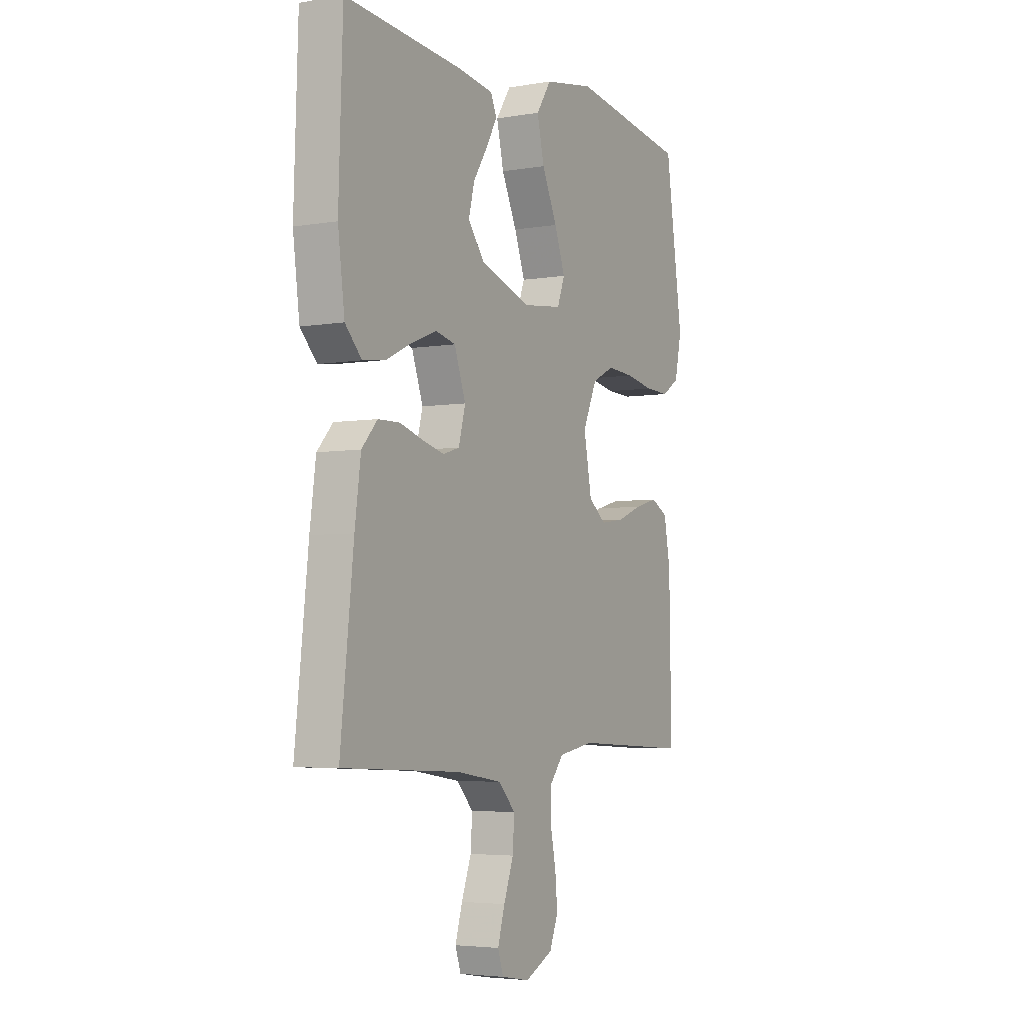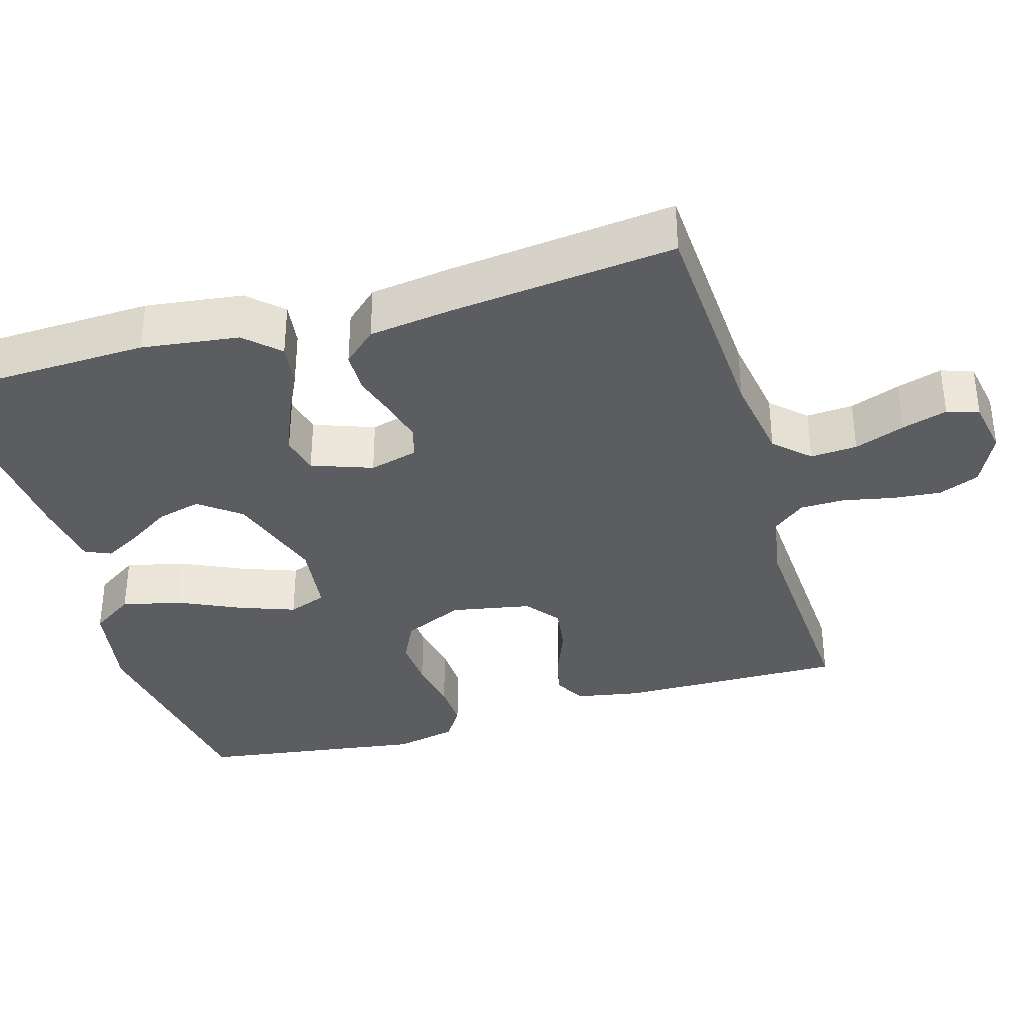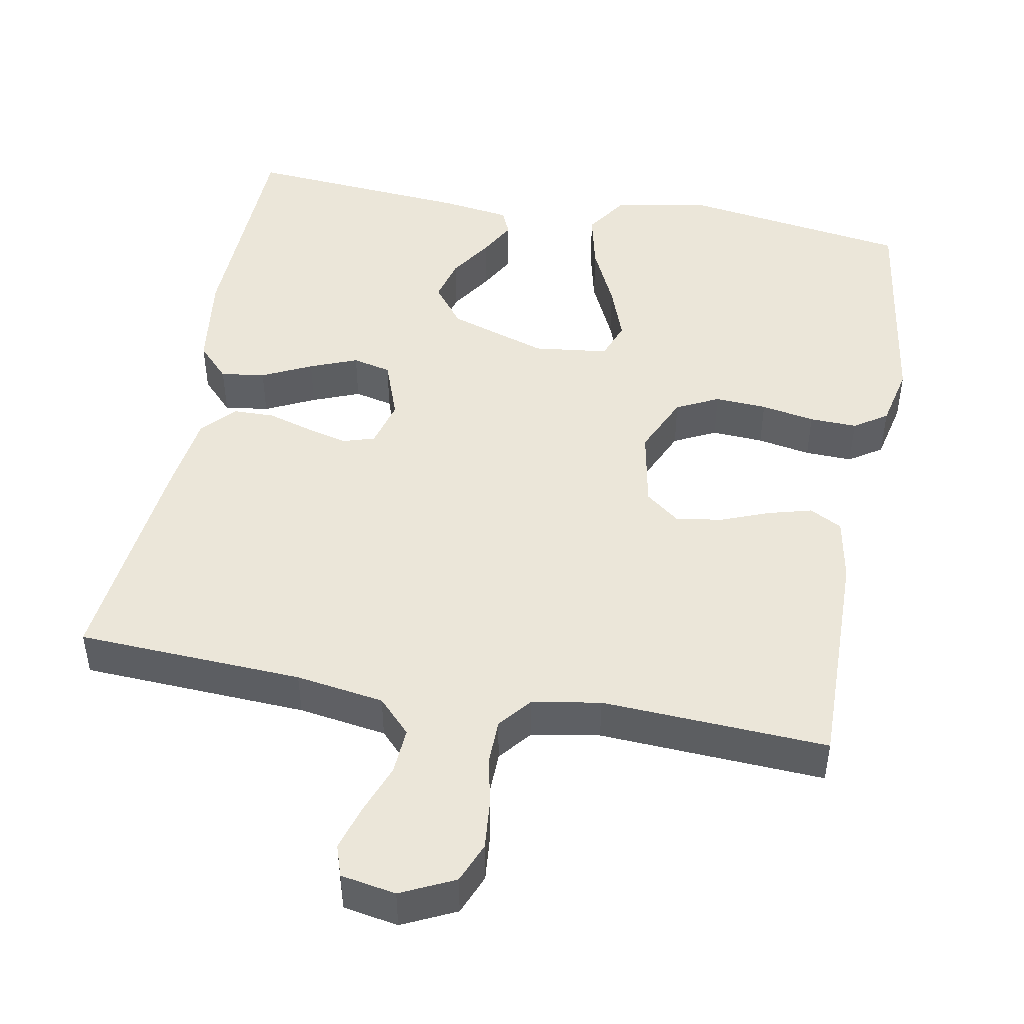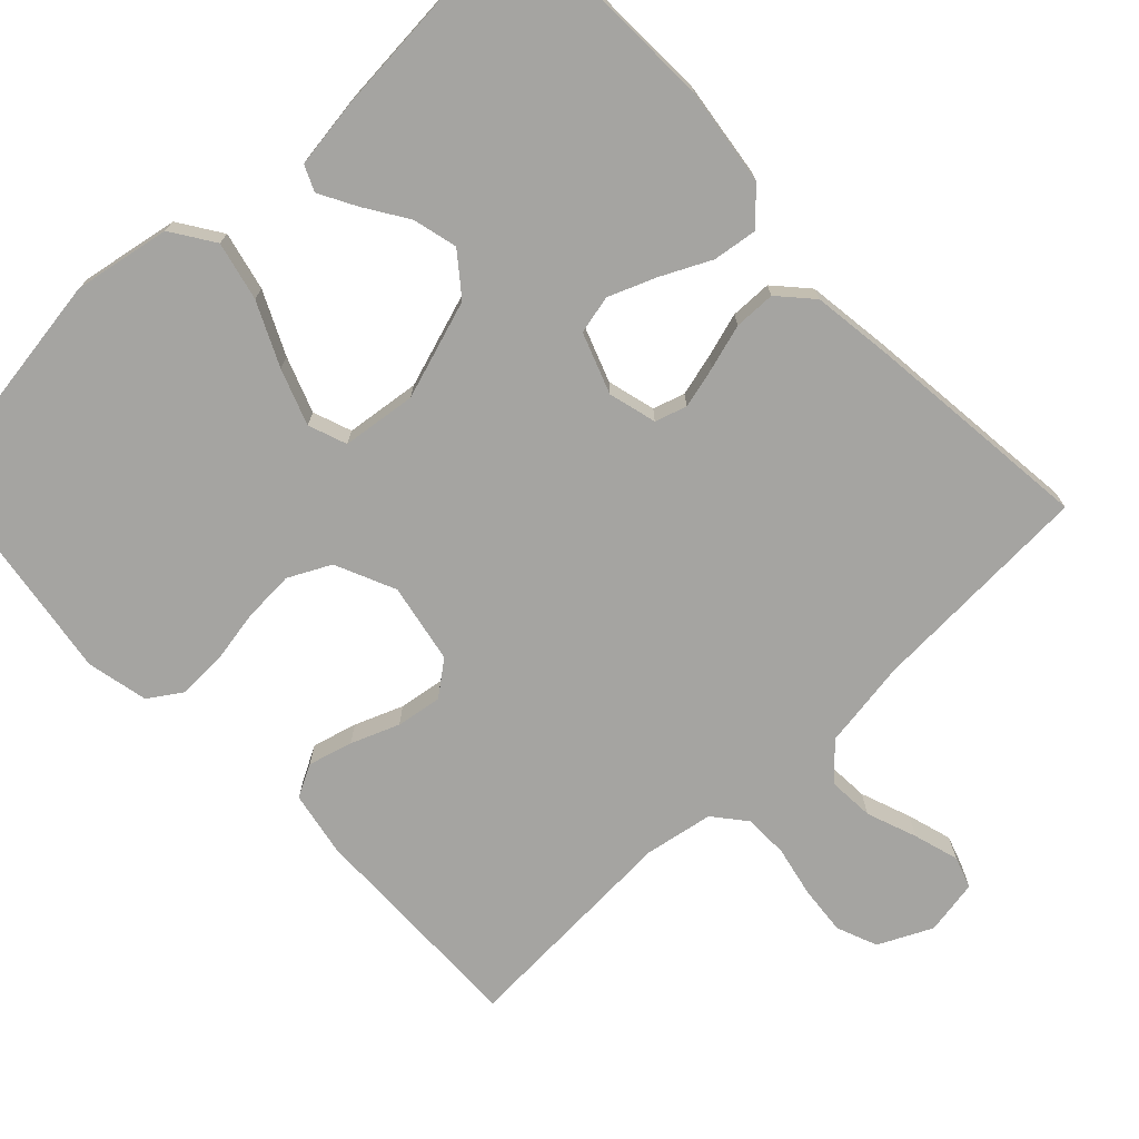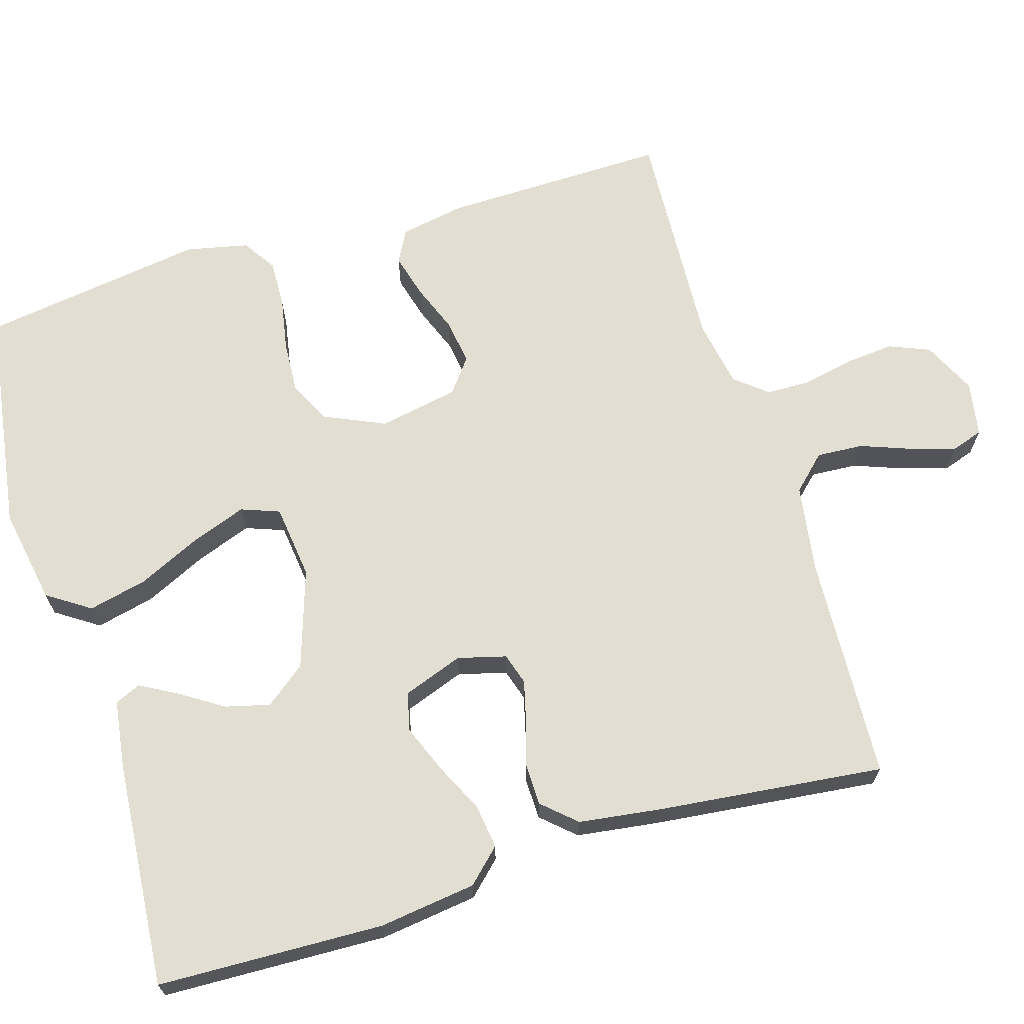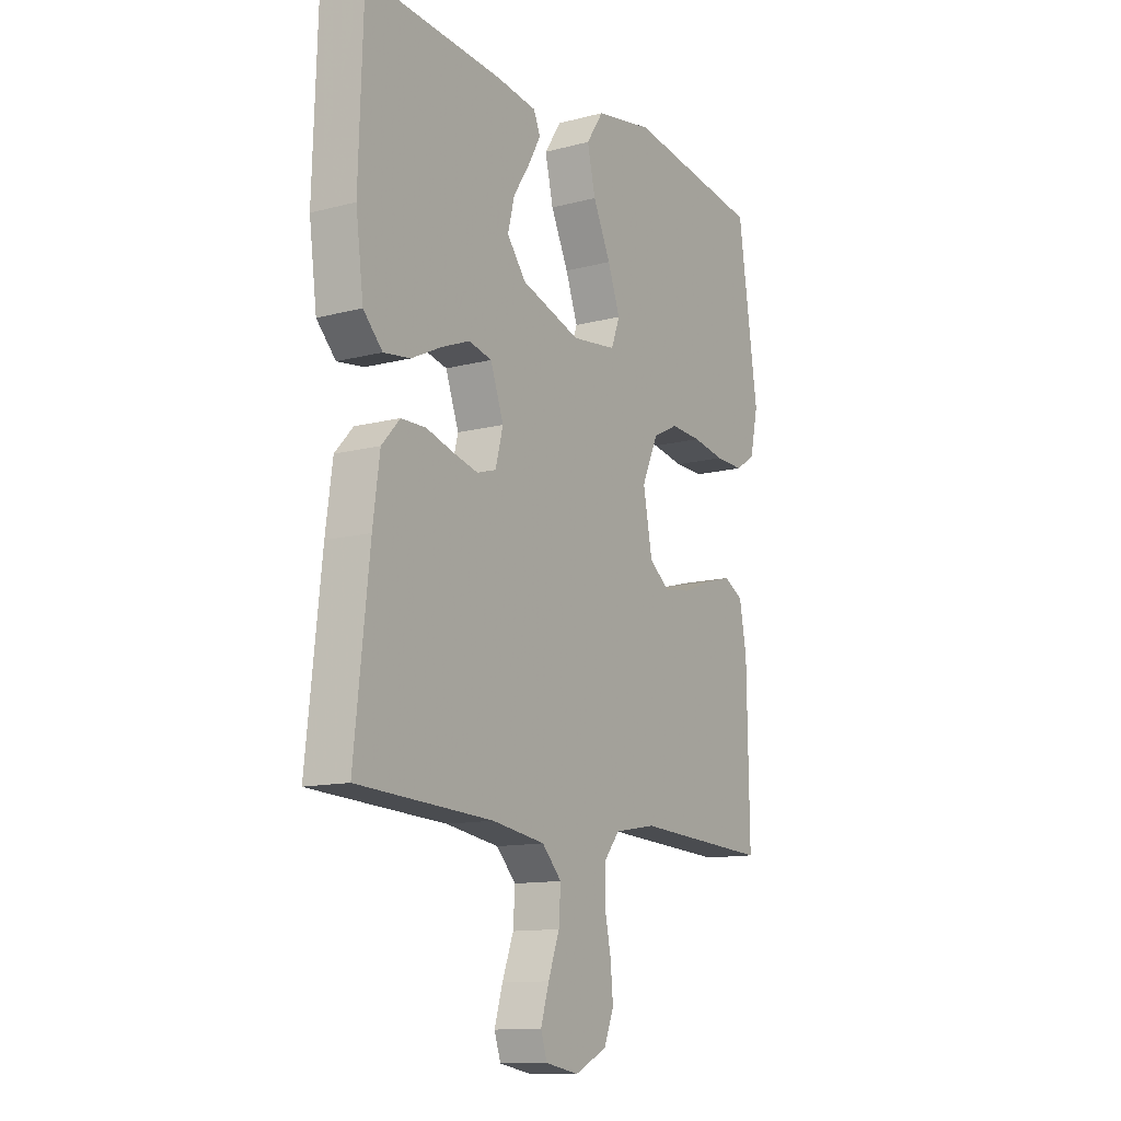
<metadata>
{"format":"obj","ext":"obj","renderer":"f3d","projection":"perspective","resolution":1024,"background":"white","views":[{"elev":-4.4,"azim":118.9,"up":"+Z"},{"elev":-35.5,"azim":106.4,"up":"+Y"},{"elev":47.0,"azim":-169.5,"up":"+Y"},{"elev":-73.2,"azim":43.4,"up":"+Y"},{"elev":67.5,"azim":73.1,"up":"+Y"},{"elev":-12.4,"azim":121.5,"up":"+Z"}]}
</metadata>
<code>
v -0.5 0.07 0.5
v -0.2 0.07 0.545
v -0.072 0.07 0.522
v -0.034 0.07 0.465
v -0.052 0.07 0.387
v -0.091 0.07 0.304
v -0.118 0.07 0.23
v -0.099 0.07 0.179
v 0 0.07 0.167
v 0.131 0.07 0.21
v 0.173 0.07 0.264
v 0.158 0.07 0.323
v 0.121 0.07 0.38
v 0.094 0.07 0.429
v 0.109 0.07 0.463
v 0.2 0.07 0.476
v 0.5 0.07 0.5
v 0.51 0.07 0.2
v 0.493 0.07 0.071
v 0.451 0.07 0.027
v 0.392 0.07 0.035
v 0.326 0.07 0.067
v 0.263 0.07 0.092
v 0.212 0.07 0.08
v 0.183 0.07 0
v 0.2 0.07 -0.064
v 0.242 0.07 -0.077
v 0.297 0.07 -0.063
v 0.357 0.07 -0.045
v 0.412 0.07 -0.046
v 0.452 0.07 -0.09
v 0.467 0.07 -0.2
v 0.5 0.07 -0.5
v 0.2 0.07 -0.515
v 0.083 0.07 -0.533
v 0.04 0.07 -0.578
v 0.044 0.07 -0.64
v 0.069 0.07 -0.707
v 0.087 0.07 -0.767
v 0.073 0.07 -0.809
v 0 0.07 -0.822
v -0.071 0.07 -0.788
v -0.093 0.07 -0.734
v -0.087 0.07 -0.669
v -0.073 0.07 -0.602
v -0.074 0.07 -0.543
v -0.109 0.07 -0.5
v -0.2 0.07 -0.484
v -0.5 0.07 -0.5
v -0.495 0.07 -0.2
v -0.479 0.07 -0.114
v -0.436 0.07 -0.091
v -0.377 0.07 -0.107
v -0.313 0.07 -0.132
v -0.252 0.07 -0.141
v -0.207 0.07 -0.106
v -0.187 0.07 0
v -0.223 0.07 0.08
v -0.279 0.07 0.108
v -0.348 0.07 0.104
v -0.419 0.07 0.091
v -0.482 0.07 0.089
v -0.526 0.07 0.118
v -0.544 0.07 0.2
v -0.5 0 0.5
v -0.2 0 0.545
v -0.072 0 0.522
v -0.034 0 0.465
v -0.052 0 0.387
v -0.091 0 0.304
v -0.118 0 0.23
v -0.099 0 0.179
v 0 0 0.167
v 0.131 0 0.21
v 0.173 0 0.264
v 0.158 0 0.323
v 0.121 0 0.38
v 0.094 0 0.429
v 0.109 0 0.463
v 0.2 0 0.476
v 0.5 0 0.5
v 0.51 0 0.2
v 0.493 0 0.071
v 0.451 0 0.027
v 0.392 0 0.035
v 0.326 0 0.067
v 0.263 0 0.092
v 0.212 0 0.08
v 0.183 0 0
v 0.2 0 -0.064
v 0.242 0 -0.077
v 0.297 0 -0.063
v 0.357 0 -0.045
v 0.412 0 -0.046
v 0.452 0 -0.09
v 0.467 0 -0.2
v 0.5 0 -0.5
v 0.2 0 -0.515
v 0.083 0 -0.533
v 0.04 0 -0.578
v 0.044 0 -0.64
v 0.069 0 -0.707
v 0.087 0 -0.767
v 0.073 0 -0.809
v 0 0 -0.822
v -0.071 0 -0.788
v -0.093 0 -0.734
v -0.087 0 -0.669
v -0.073 0 -0.602
v -0.074 0 -0.543
v -0.109 0 -0.5
v -0.2 0 -0.484
v -0.5 0 -0.5
v -0.495 0 -0.2
v -0.479 0 -0.114
v -0.436 0 -0.091
v -0.377 0 -0.107
v -0.313 0 -0.132
v -0.252 0 -0.141
v -0.207 0 -0.106
v -0.187 0 0
v -0.223 0 0.08
v -0.279 0 0.108
v -0.348 0 0.104
v -0.419 0 0.091
v -0.482 0 0.089
v -0.526 0 0.118
v -0.544 0 0.2
f 4 5 6
f 3 4 6
f 2 3 6
f 1 2 6
f 64 1 6
f 63 64 6
f 62 63 6
f 61 62 6
f 60 61 6
f 59 60 6 7
f 58 59 7 8
f 57 58 8 9
f 56 57 9 10
f 52 53 54
f 51 52 54
f 50 51 54
f 49 50 54
f 48 49 54
f 47 48 54 55
f 46 47 55 56
f 43 44 45
f 42 43 45
f 41 42 45
f 40 41 45
f 39 40 45
f 38 39 45
f 37 38 45
f 36 37 45 46
f 46 56 10
f 36 46 10
f 35 36 10
f 32 33 34
f 31 32 34
f 30 31 34
f 29 30 34
f 28 29 34
f 27 28 34 35
f 20 21 22
f 19 20 22
f 18 19 22
f 17 18 22
f 16 17 22
f 15 16 22
f 14 15 22
f 13 14 22
f 12 13 22
f 11 12 22 23
f 10 11 23 24
f 26 27 35
f 25 26 35
f 25 35 10
f 10 24 25
f 70 69 68
f 70 68 67
f 70 67 66
f 70 66 65
f 70 65 128
f 70 128 127
f 70 127 126
f 70 126 125
f 70 125 124
f 71 70 124 123
f 72 71 123 122
f 73 72 122 121
f 74 73 121 120
f 118 117 116
f 118 116 115
f 118 115 114
f 118 114 113
f 118 113 112
f 119 118 112 111
f 120 119 111 110
f 109 108 107
f 109 107 106
f 109 106 105
f 109 105 104
f 109 104 103
f 109 103 102
f 109 102 101
f 110 109 101 100
f 74 120 110
f 74 110 100
f 74 100 99
f 98 97 96
f 98 96 95
f 98 95 94
f 98 94 93
f 98 93 92
f 99 98 92 91
f 86 85 84
f 86 84 83
f 86 83 82
f 86 82 81
f 86 81 80
f 86 80 79
f 86 79 78
f 86 78 77
f 86 77 76
f 87 86 76 75
f 88 87 75 74
f 99 91 90
f 99 90 89
f 74 99 89
f 89 88 74
f 1 65 66 2
f 2 66 67 3
f 3 67 68 4
f 4 68 69 5
f 5 69 70 6
f 6 70 71 7
f 7 71 72 8
f 8 72 73 9
f 9 73 74 10
f 10 74 75 11
f 11 75 76 12
f 12 76 77 13
f 13 77 78 14
f 14 78 79 15
f 15 79 80 16
f 16 80 81 17
f 17 81 82 18
f 18 82 83 19
f 19 83 84 20
f 20 84 85 21
f 21 85 86 22
f 22 86 87 23
f 23 87 88 24
f 24 88 89 25
f 25 89 90 26
f 26 90 91 27
f 27 91 92 28
f 28 92 93 29
f 29 93 94 30
f 30 94 95 31
f 31 95 96 32
f 32 96 97 33
f 33 97 98 34
f 34 98 99 35
f 35 99 100 36
f 36 100 101 37
f 37 101 102 38
f 38 102 103 39
f 39 103 104 40
f 40 104 105 41
f 41 105 106 42
f 42 106 107 43
f 43 107 108 44
f 44 108 109 45
f 45 109 110 46
f 46 110 111 47
f 47 111 112 48
f 48 112 113 49
f 49 113 114 50
f 50 114 115 51
f 51 115 116 52
f 52 116 117 53
f 53 117 118 54
f 54 118 119 55
f 55 119 120 56
f 56 120 121 57
f 57 121 122 58
f 58 122 123 59
f 59 123 124 60
f 60 124 125 61
f 61 125 126 62
f 62 126 127 63
f 63 127 128 64
f 64 128 65 1

</code>
